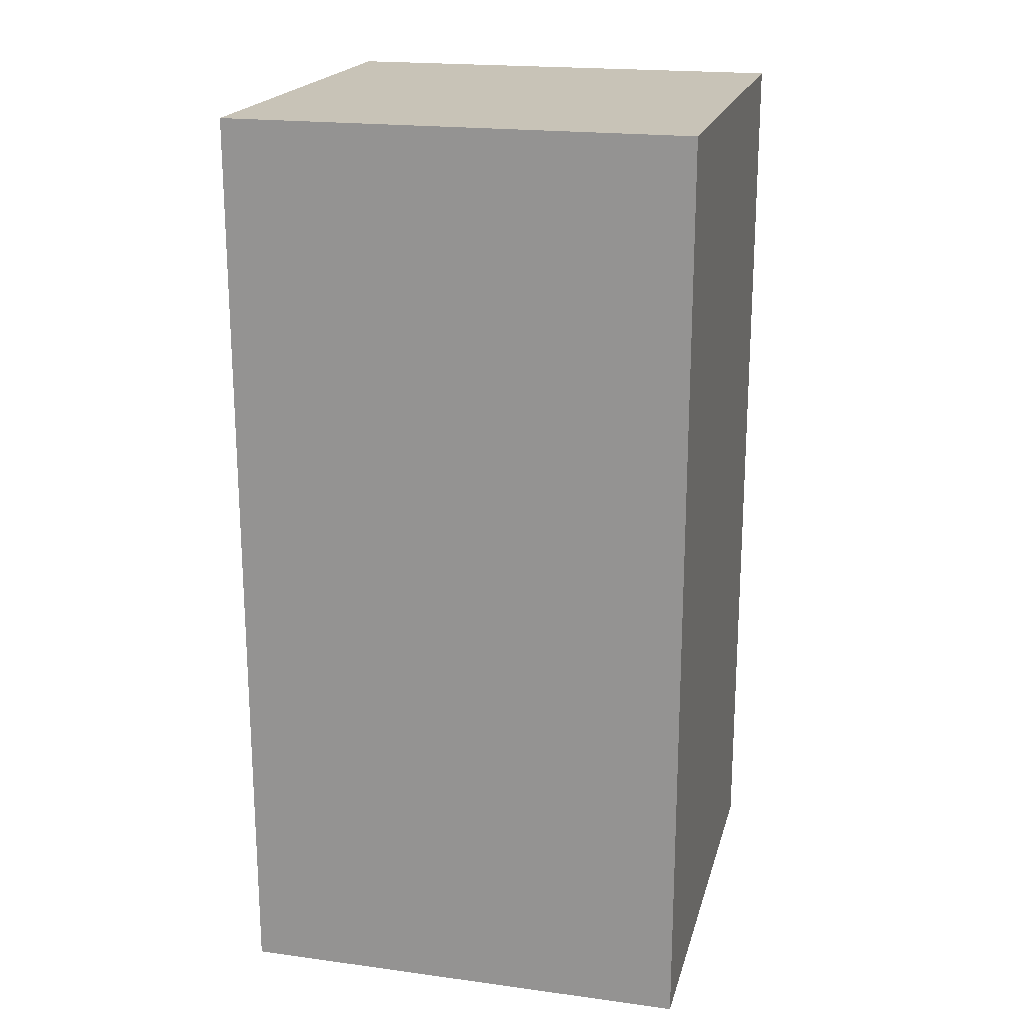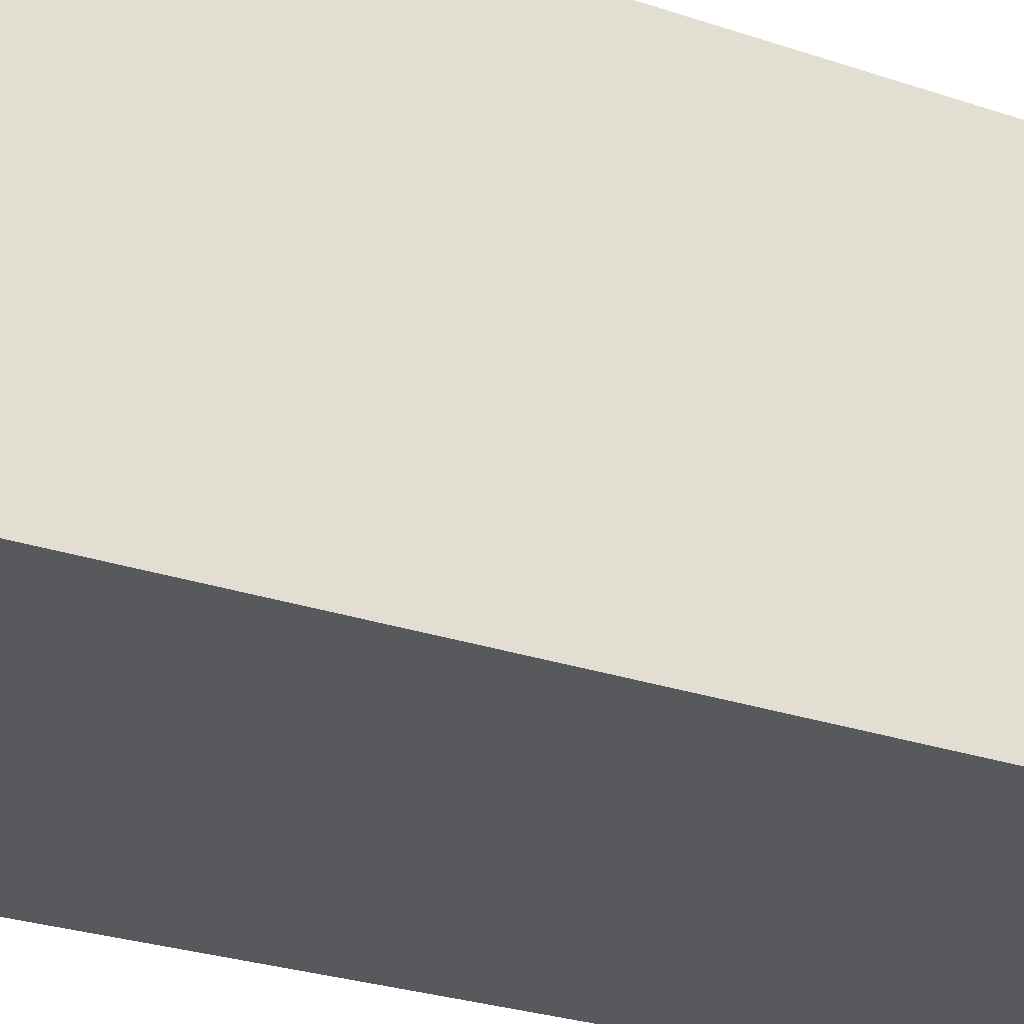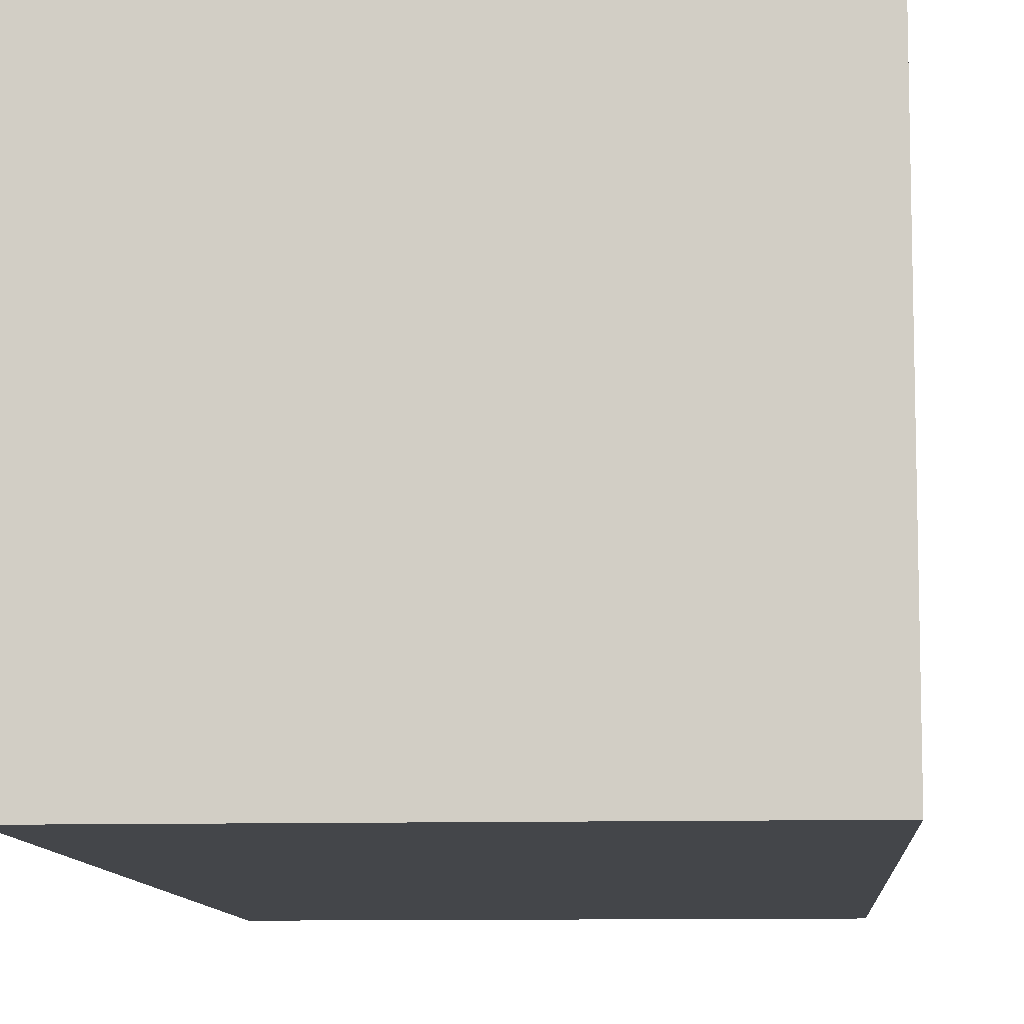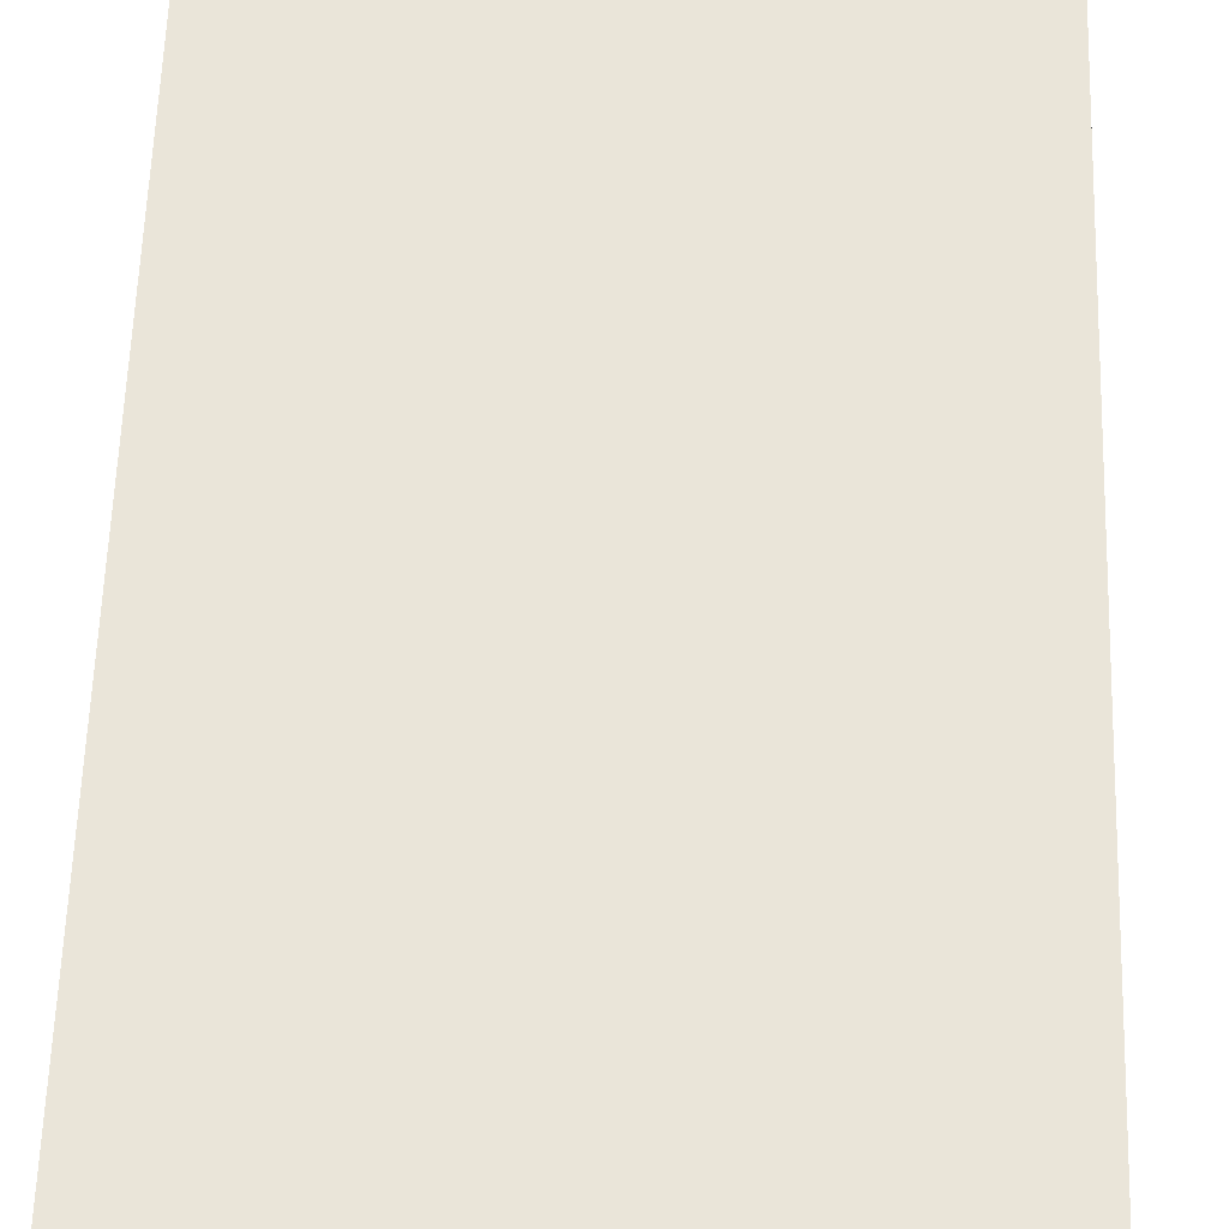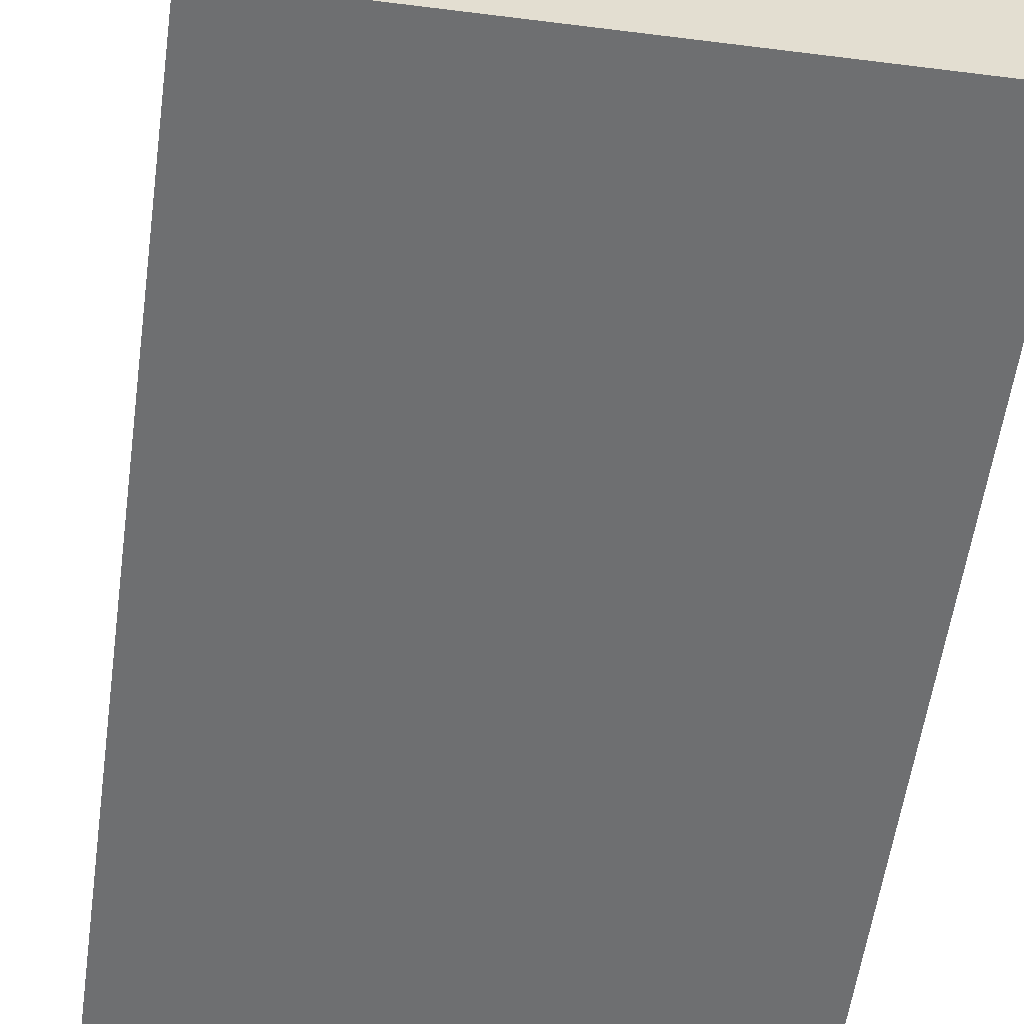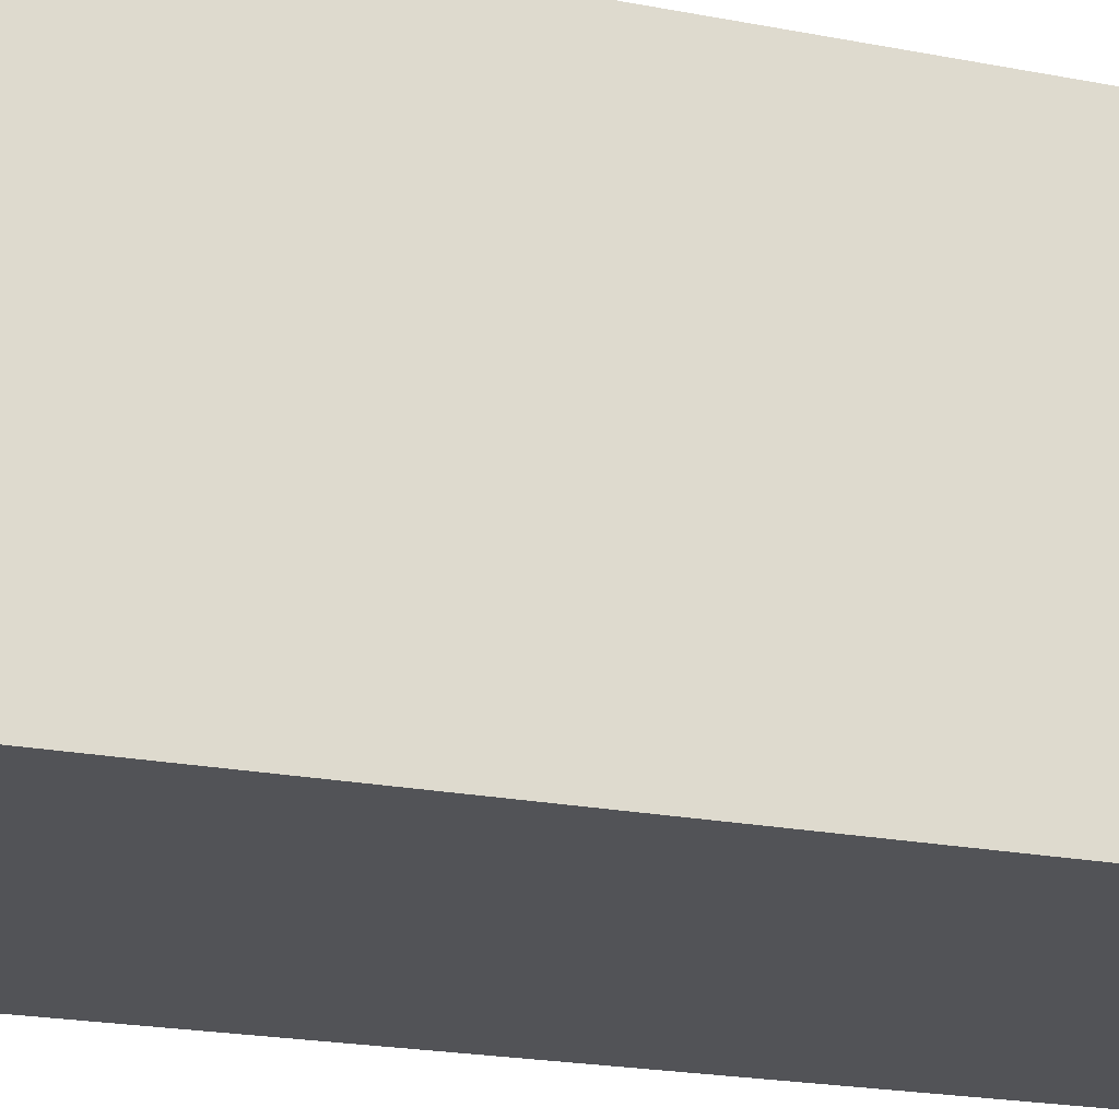
<metadata>
{"format":"obj","ext":"obj","renderer":"f3d","projection":"perspective","resolution":1024,"background":"white","views":[{"elev":19.8,"azim":-76.0,"up":"+Y"},{"elev":-29.5,"azim":64.0,"up":"+Z"},{"elev":-9.6,"azim":-176.0,"up":"+Z"},{"elev":58.4,"azim":1.8,"up":"+Z"},{"elev":-54.5,"azim":172.3,"up":"+Z"},{"elev":-22.5,"azim":-108.2,"up":"+Z"}]}
</metadata>
<code>
o Rect
g Cube
v -0.6036 -1.391 -6.924
v -0.7036 -1.391 -6.924
v -0.6036 -1.191 -6.924
v -0.7036 -1.191 -6.924
v -0.7036 -1.391 -7.024
v -0.7036 -1.191 -7.024
v -0.6036 -1.391 -7.024
v -0.6036 -1.191 -7.024
f 3 4 2 1
f 4 6 5 2
f 6 8 7 5
f 8 3 1 7
f 8 6 4 3
f 1 2 5 7

</code>
